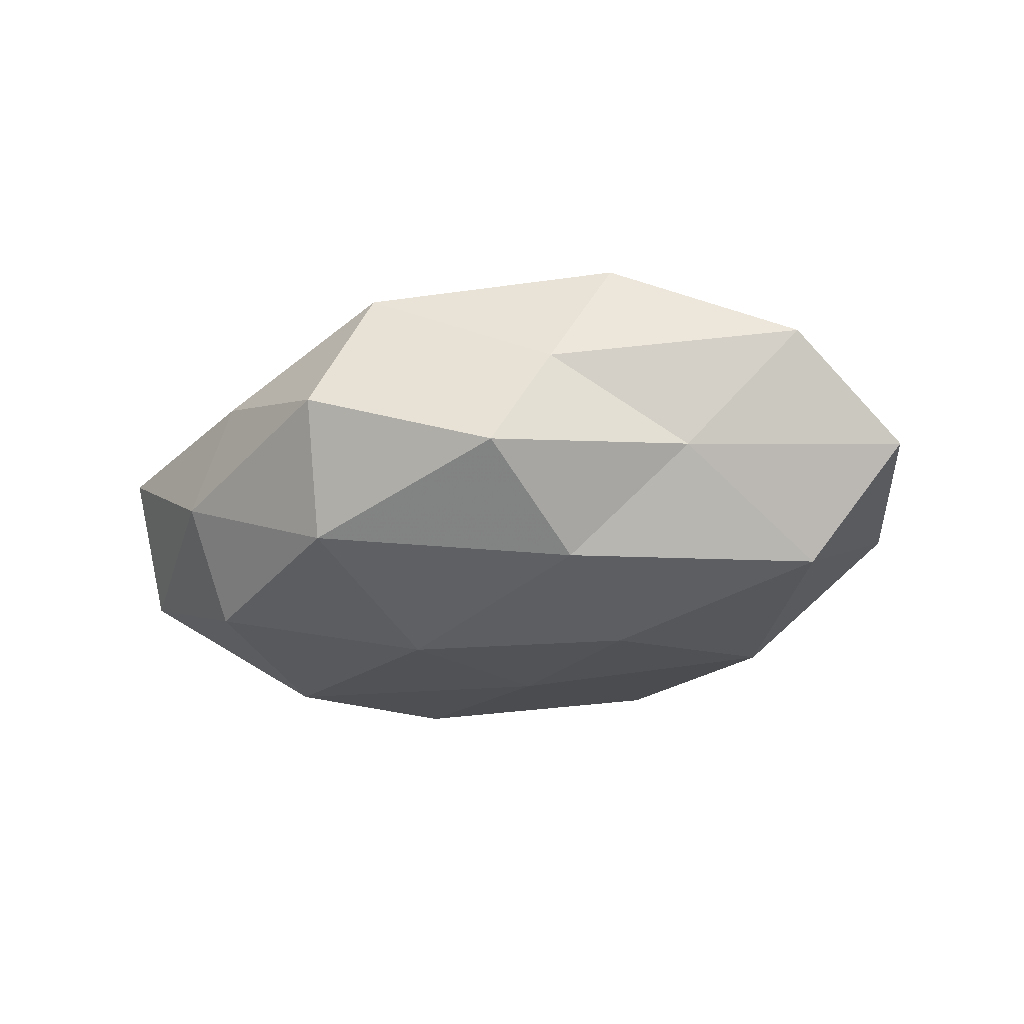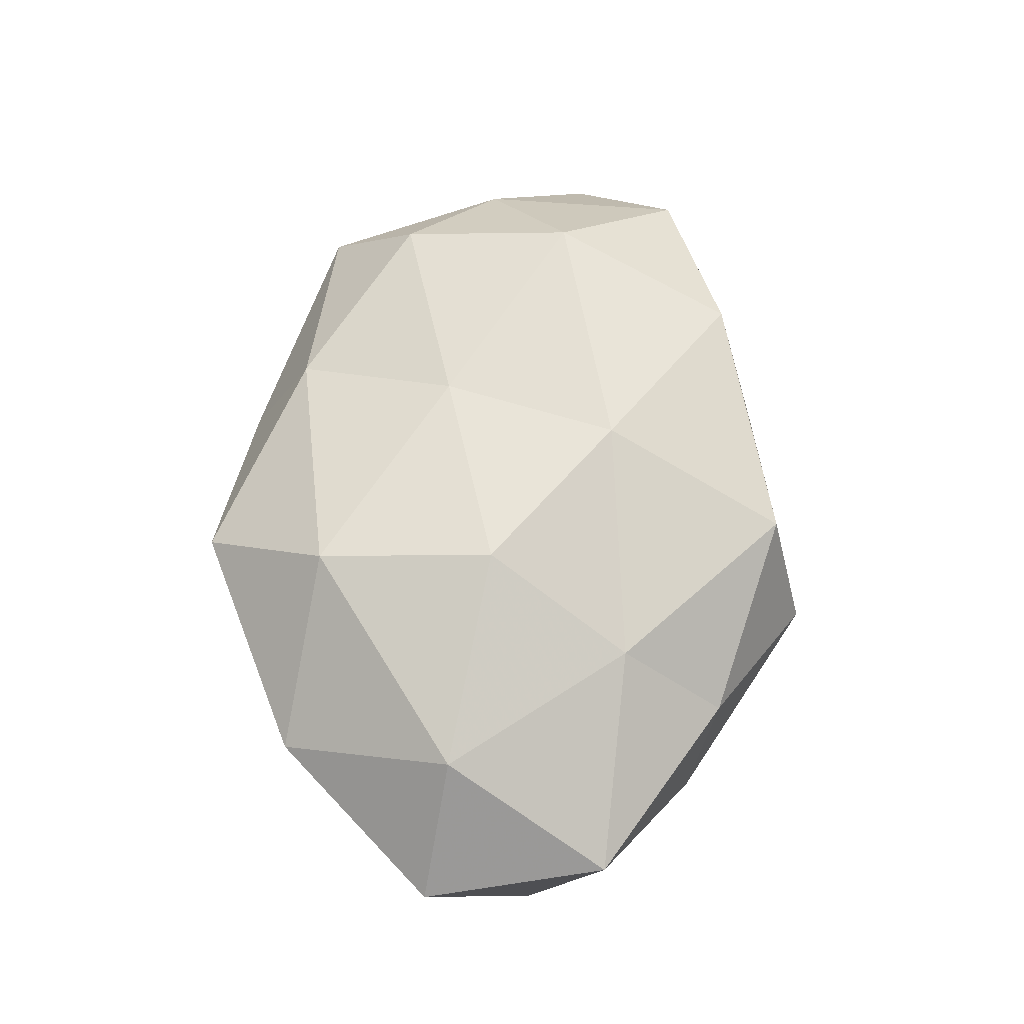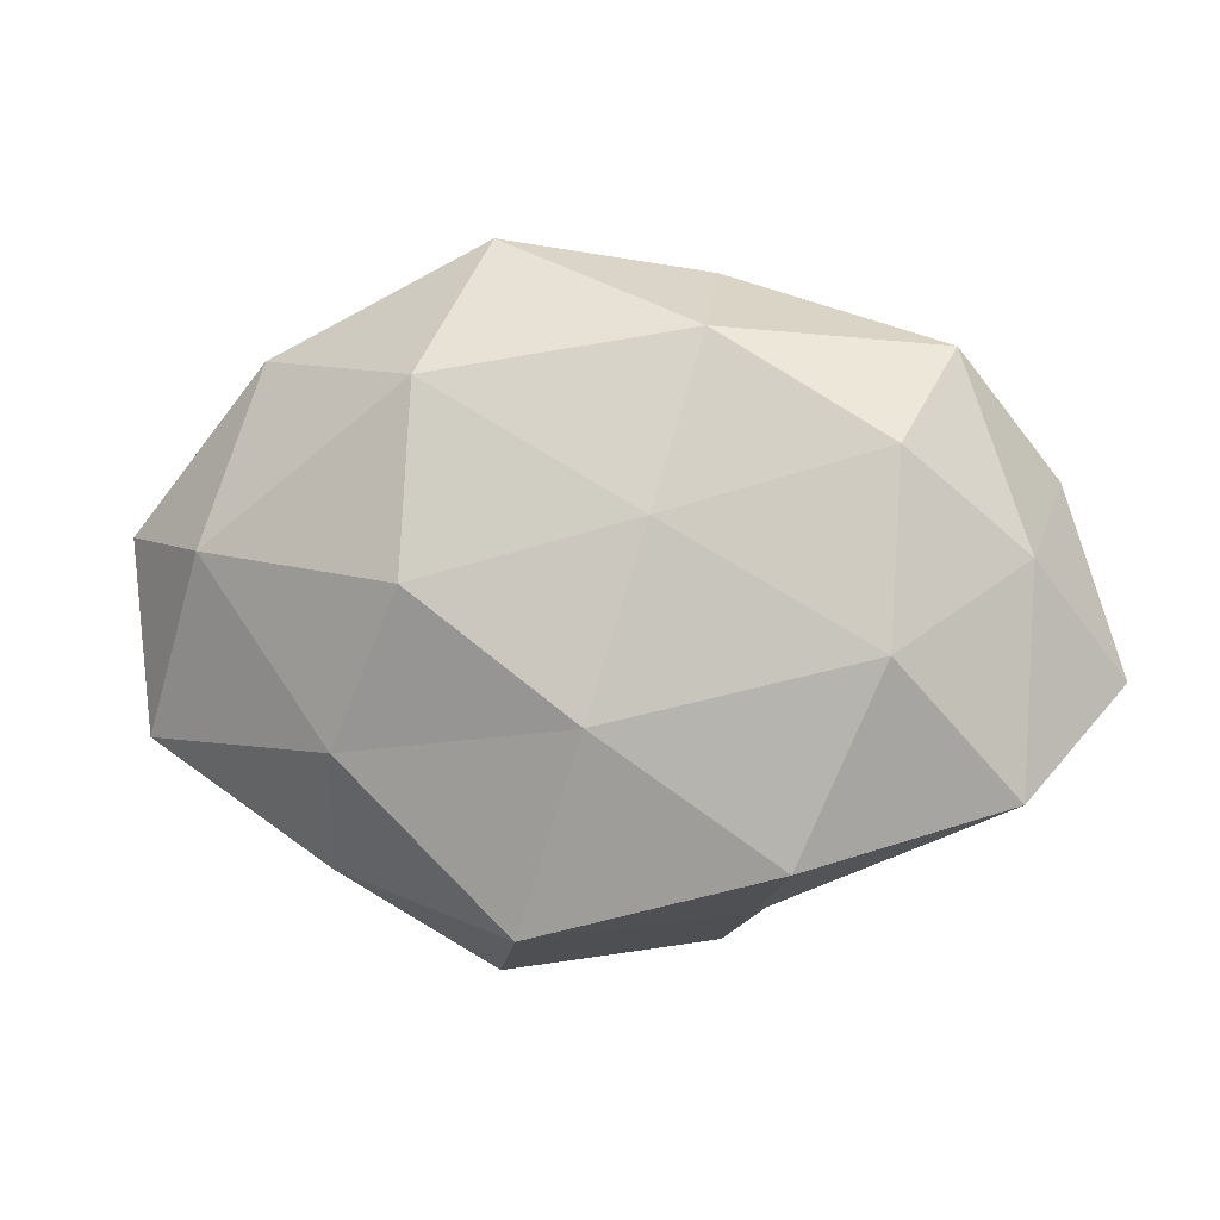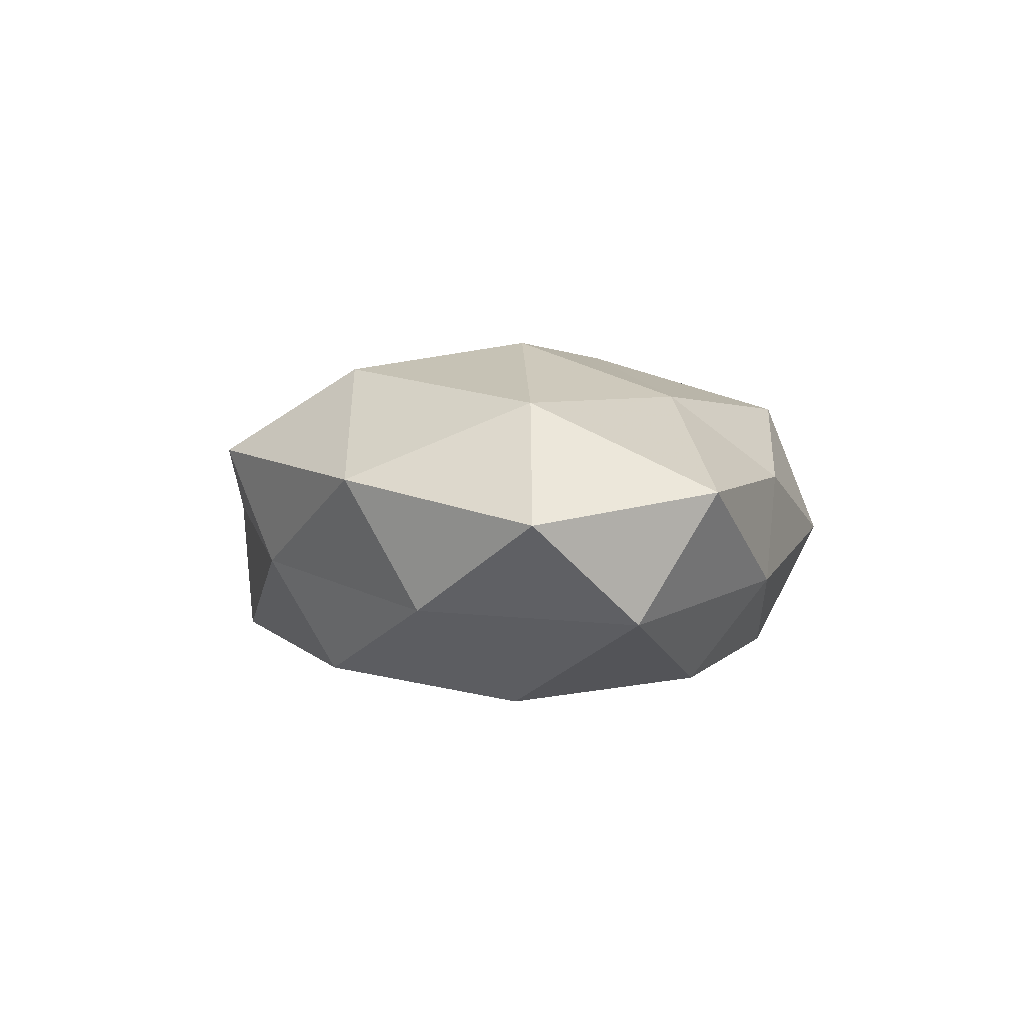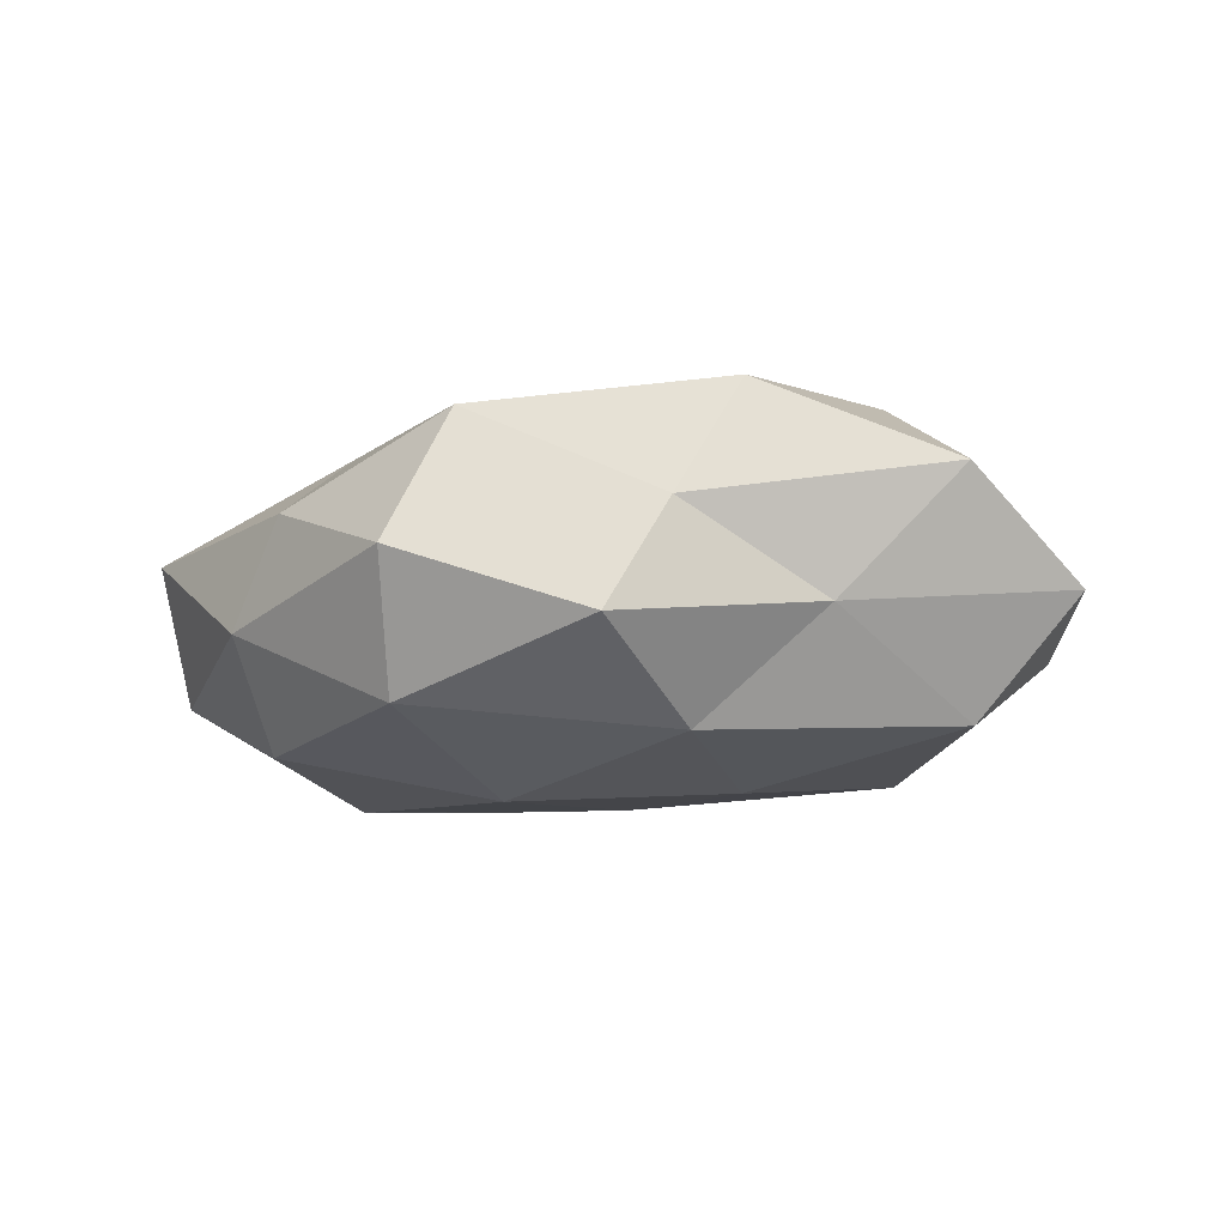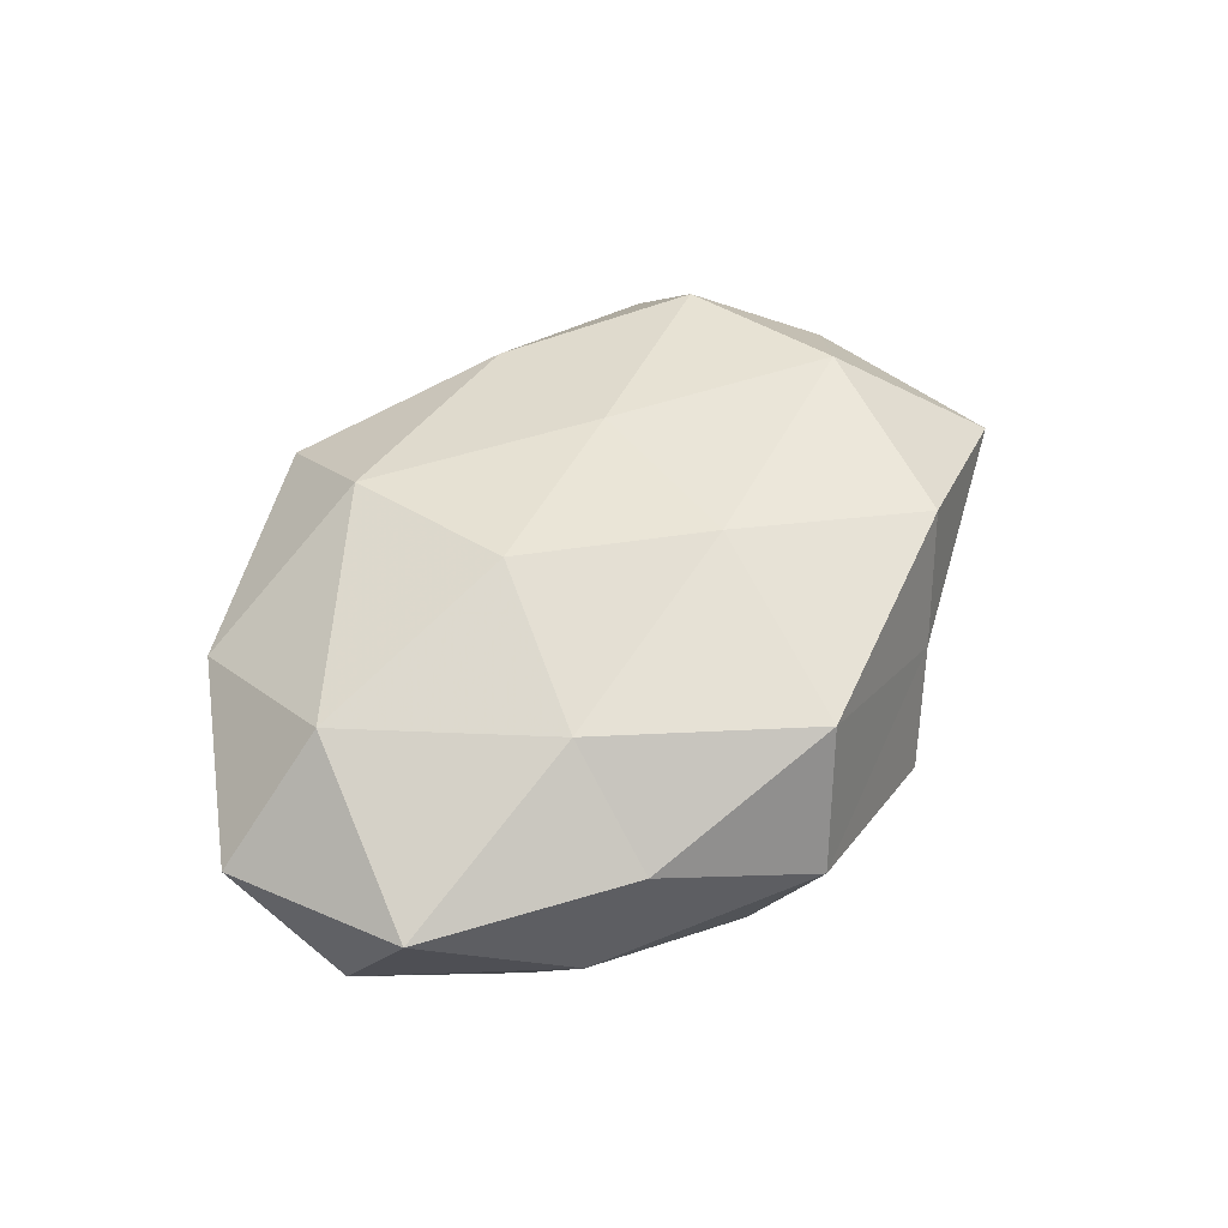
<metadata>
{"format":"obj","ext":"obj","renderer":"f3d","projection":"perspective","resolution":1024,"background":"white","views":[{"elev":-27.9,"azim":19.6,"up":"+Z"},{"elev":66.2,"azim":-87.5,"up":"+Z"},{"elev":-2.4,"azim":14.6,"up":"+Y"},{"elev":4.6,"azim":-101.3,"up":"+Z"},{"elev":-15.1,"azim":17.5,"up":"+Z"},{"elev":50.5,"azim":-51.3,"up":"+Z"}]}
</metadata>
<code>
v 0.06055 -0.009073 -0.0038
v -0.01641 0.001667 0.02572
v -0.001065 0.01311 -0.02212
v 0.03245 0.01839 -0.02012
v 0.03808 0.01645 0.01815
v -0.03073 -0.03085 0.007414
v -0.00588 -0.03812 0.0159
v -0.05833 0.008996 0.003674
v 0.01898 -0.03517 0.003791
v 0.01778 -0.001697 -0.02368
v -0.05432 -0.01539 0.007073
v -0.01003 0.04228 0.01077
v 0.01104 0.009022 0.02159
v -0.03796 -0.02741 -0.005916
v -0.03667 -0.01731 -0.01907
v -0.01274 -0.04306 -0.001285
v 0.04683 -0.006394 -0.01828
v 0.05304 0.01406 -0.006706
v 0.03327 0.03033 -0.0075
v -0.02254 0.02904 -0.01845
v 0.05128 0.004517 0.0081
v -0.01615 0.02524 0.02207
v -0.03925 0.02937 0.00828
v 0.01754 -0.02324 -0.02034
v 0.01214 -0.03955 -0.01019
v 0.03736 -0.006471 0.02142
v -0.04365 0.02077 -0.008173
v -0.05452 -0.005266 -0.009278
v -0.03481 0.006353 -0.02181
v 0.01431 0.03883 0.001002
v -0.04372 0.006184 0.01803
v 0.008785 0.03795 -0.01607
v 0.04271 0.02851 0.00602
v -0.009447 -0.01045 -0.02472
v 0.0501 -0.02259 0.008639
v 0.01608 0.03046 0.01555
v -0.01707 0.03698 -0.004181
v -0.01471 -0.03385 -0.01735
v -0.02706 -0.01709 0.01834
v 0.03448 -0.024 -0.006874
v 0.004142 -0.01421 0.02348
v 0.0261 -0.03002 0.01878
f 3 4 10
f 14 6 11
f 16 7 6
f 9 7 16
f 16 6 14
f 17 10 4
f 1 17 18
f 17 4 18
f 18 4 19
f 18 21 1
f 22 2 13
f 12 23 22
f 24 10 17
f 25 9 16
f 5 13 26
f 26 21 5
f 23 27 8
f 28 11 8
f 14 11 28
f 15 14 28
f 8 27 28
f 3 29 20
f 27 20 29
f 28 29 15
f 27 29 28
f 31 8 11
f 22 31 2
f 23 8 31
f 23 31 22
f 32 4 3
f 32 19 4
f 20 32 3
f 30 19 32
f 19 33 18
f 33 5 21
f 33 21 18
f 30 33 19
f 10 34 3
f 24 34 10
f 34 29 3
f 34 15 29
f 35 1 21
f 35 21 26
f 36 13 5
f 12 22 36
f 22 13 36
f 12 36 30
f 36 5 33
f 36 33 30
f 12 37 23
f 37 20 27
f 37 27 23
f 12 30 37
f 37 32 20
f 30 32 37
f 38 14 15
f 16 14 38
f 25 16 38
f 25 38 24
f 38 15 34
f 38 34 24
f 6 7 39
f 39 11 6
f 2 31 39
f 31 11 39
f 40 17 1
f 24 17 40
f 25 40 9
f 25 24 40
f 40 1 35
f 40 35 9
f 13 2 41
f 13 41 26
f 39 41 2
f 7 41 39
f 9 42 7
f 9 35 42
f 42 35 26
f 7 42 41
f 26 41 42

</code>
